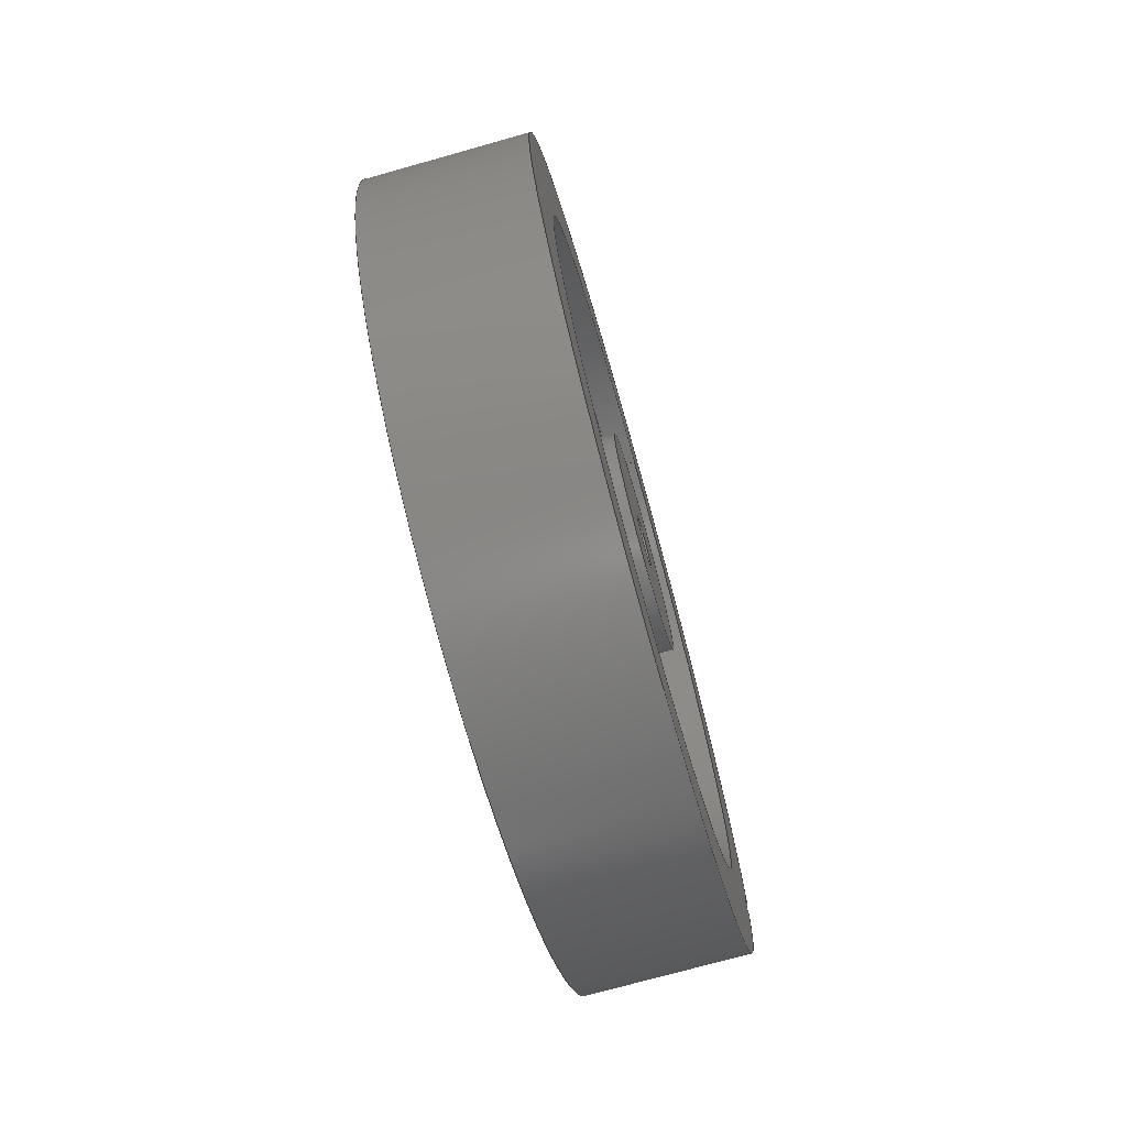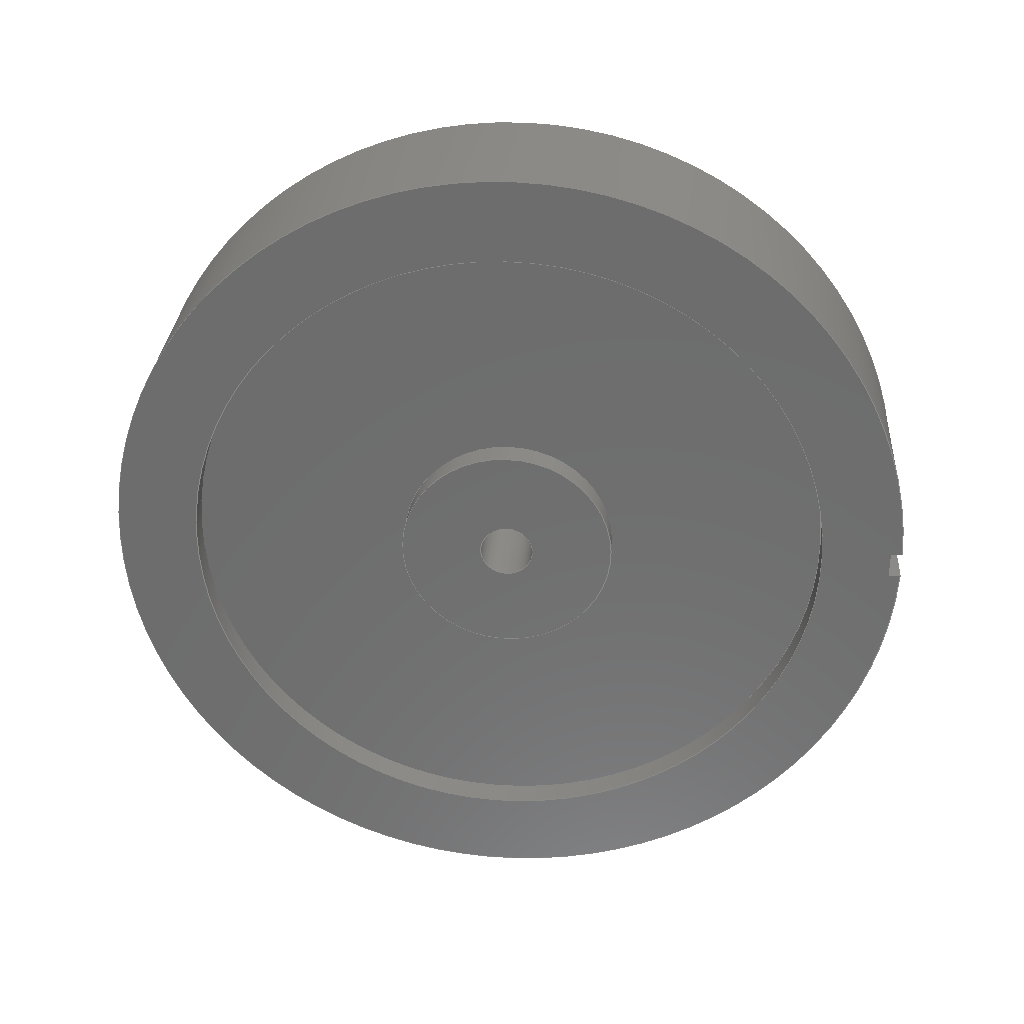
<metadata>
{"format":"step","ext":"step","renderer":"f3d","projection":"perspective","resolution":1024,"background":"white","views":[{"elev":-73.6,"azim":15.7,"up":"+Z"},{"elev":30.1,"azim":94.0,"up":"+Z"}]}
</metadata>
<code>
ISO-10303-21;
DATA;
#1=MECHANICAL_DESIGN_GEOMETRIC_PRESENTATION_REPRESENTATION('',(#4),#395);
#2=SHAPE_REPRESENTATION_RELATIONSHIP('SRR','None',#402,#3);
#3=ADVANCED_BREP_SHAPE_REPRESENTATION('',(#5),#394);
#4=STYLED_ITEM('',(#411),#5);
#5=MANIFOLD_SOLID_BREP('Body1',#219);
#6=FACE_BOUND('',#50,.T.);
#7=FACE_BOUND('',#55,.T.);
#8=FACE_BOUND('',#57,.T.);
#9=FACE_BOUND('',#61,.T.);
#10=FACE_BOUND('',#63,.T.);
#11=FACE_BOUND('',#65,.T.);
#12=CIRCLE('',#237,7.5);
#13=CIRCLE('',#238,7.5);
#14=CIRCLE('',#240,6);
#15=CIRCLE('',#242,0.5);
#16=CIRCLE('',#243,0.5);
#17=CIRCLE('',#245,2);
#18=CIRCLE('',#246,2);
#19=CIRCLE('',#248,6);
#20=CIRCLE('',#249,6);
#21=CIRCLE('',#253,2);
#22=CIRCLE('',#254,2);
#23=CIRCLE('',#256,6);
#24=CYLINDRICAL_SURFACE('',#236,7.5);
#25=CYLINDRICAL_SURFACE('',#241,0.5);
#26=CYLINDRICAL_SURFACE('',#244,2);
#27=CYLINDRICAL_SURFACE('',#247,6);
#28=CYLINDRICAL_SURFACE('',#252,2);
#29=CYLINDRICAL_SURFACE('',#255,6);
#30=FACE_OUTER_BOUND('',#45,.T.);
#31=FACE_OUTER_BOUND('',#46,.T.);
#32=FACE_OUTER_BOUND('',#47,.T.);
#33=FACE_OUTER_BOUND('',#48,.T.);
#34=FACE_OUTER_BOUND('',#49,.T.);
#35=FACE_OUTER_BOUND('',#51,.T.);
#36=FACE_OUTER_BOUND('',#52,.T.);
#37=FACE_OUTER_BOUND('',#53,.T.);
#38=FACE_OUTER_BOUND('',#54,.T.);
#39=FACE_OUTER_BOUND('',#56,.T.);
#40=FACE_OUTER_BOUND('',#58,.T.);
#41=FACE_OUTER_BOUND('',#59,.T.);
#42=FACE_OUTER_BOUND('',#60,.T.);
#43=FACE_OUTER_BOUND('',#62,.T.);
#44=FACE_OUTER_BOUND('',#64,.T.);
#45=EDGE_LOOP('',(#141,#142,#143,#144));
#46=EDGE_LOOP('',(#145,#146,#147,#148));
#47=EDGE_LOOP('',(#149,#150,#151,#152));
#48=EDGE_LOOP('',(#153,#154,#155,#156));
#49=EDGE_LOOP('',(#157,#158,#159,#160));
#50=EDGE_LOOP('',(#161));
#51=EDGE_LOOP('',(#162,#163,#164,#165));
#52=EDGE_LOOP('',(#166,#167,#168,#169));
#53=EDGE_LOOP('',(#170,#171,#172,#173));
#54=EDGE_LOOP('',(#174));
#55=EDGE_LOOP('',(#175));
#56=EDGE_LOOP('',(#176,#177,#178,#179));
#57=EDGE_LOOP('',(#180));
#58=EDGE_LOOP('',(#181,#182,#183,#184));
#59=EDGE_LOOP('',(#185,#186,#187,#188));
#60=EDGE_LOOP('',(#189));
#61=EDGE_LOOP('',(#190));
#62=EDGE_LOOP('',(#191));
#63=EDGE_LOOP('',(#192));
#64=EDGE_LOOP('',(#193));
#65=EDGE_LOOP('',(#194));
#66=LINE('',#335,#81);
#67=LINE('',#337,#82);
#68=LINE('',#339,#83);
#69=LINE('',#340,#84);
#70=LINE('',#343,#85);
#71=LINE('',#345,#86);
#72=LINE('',#346,#87);
#73=LINE('',#349,#88);
#74=LINE('',#351,#89);
#75=LINE('',#352,#90);
#76=LINE('',#363,#91);
#77=LINE('',#369,#92);
#78=LINE('',#375,#93);
#79=LINE('',#383,#94);
#80=LINE('',#387,#95);
#81=VECTOR('',#264,1);
#82=VECTOR('',#265,1);
#83=VECTOR('',#266,1);
#84=VECTOR('',#267,1);
#85=VECTOR('',#270,1);
#86=VECTOR('',#271,1);
#87=VECTOR('',#272,1);
#88=VECTOR('',#275,1);
#89=VECTOR('',#276,1);
#90=VECTOR('',#277,1);
#91=VECTOR('',#292,0.5);
#92=VECTOR('',#299,2);
#93=VECTOR('',#306,6);
#94=VECTOR('',#317,2);
#95=VECTOR('',#322,6);
#96=VERTEX_POINT('',#333);
#97=VERTEX_POINT('',#334);
#98=VERTEX_POINT('',#336);
#99=VERTEX_POINT('',#338);
#100=VERTEX_POINT('',#342);
#101=VERTEX_POINT('',#344);
#102=VERTEX_POINT('',#348);
#103=VERTEX_POINT('',#350);
#104=VERTEX_POINT('',#357);
#105=VERTEX_POINT('',#360);
#106=VERTEX_POINT('',#362);
#107=VERTEX_POINT('',#366);
#108=VERTEX_POINT('',#368);
#109=VERTEX_POINT('',#372);
#110=VERTEX_POINT('',#374);
#111=VERTEX_POINT('',#380);
#112=VERTEX_POINT('',#382);
#113=VERTEX_POINT('',#386);
#114=EDGE_CURVE('',#96,#97,#66,.T.);
#115=EDGE_CURVE('',#96,#98,#67,.T.);
#116=EDGE_CURVE('',#99,#98,#68,.T.);
#117=EDGE_CURVE('',#97,#99,#69,.T.);
#118=EDGE_CURVE('',#100,#96,#70,.T.);
#119=EDGE_CURVE('',#100,#101,#71,.T.);
#120=EDGE_CURVE('',#98,#101,#72,.T.);
#121=EDGE_CURVE('',#102,#100,#73,.T.);
#122=EDGE_CURVE('',#103,#102,#74,.T.);
#123=EDGE_CURVE('',#101,#103,#75,.T.);
#124=EDGE_CURVE('',#97,#102,#12,.T.);
#125=EDGE_CURVE('',#99,#103,#13,.T.);
#126=EDGE_CURVE('',#104,#104,#14,.T.);
#127=EDGE_CURVE('',#105,#105,#15,.T.);
#128=EDGE_CURVE('',#105,#106,#76,.T.);
#129=EDGE_CURVE('',#106,#106,#16,.T.);
#130=EDGE_CURVE('',#107,#107,#17,.T.);
#131=EDGE_CURVE('',#107,#108,#77,.T.);
#132=EDGE_CURVE('',#108,#108,#18,.T.);
#133=EDGE_CURVE('',#109,#109,#19,.T.);
#134=EDGE_CURVE('',#109,#110,#78,.T.);
#135=EDGE_CURVE('',#110,#110,#20,.T.);
#136=EDGE_CURVE('',#111,#111,#21,.T.);
#137=EDGE_CURVE('',#111,#112,#79,.T.);
#138=EDGE_CURVE('',#112,#112,#22,.T.);
#139=EDGE_CURVE('',#104,#113,#80,.T.);
#140=EDGE_CURVE('',#113,#113,#23,.T.);
#141=ORIENTED_EDGE('',*,*,#114,.F.);
#142=ORIENTED_EDGE('',*,*,#115,.T.);
#143=ORIENTED_EDGE('',*,*,#116,.F.);
#144=ORIENTED_EDGE('',*,*,#117,.F.);
#145=ORIENTED_EDGE('',*,*,#118,.F.);
#146=ORIENTED_EDGE('',*,*,#119,.T.);
#147=ORIENTED_EDGE('',*,*,#120,.F.);
#148=ORIENTED_EDGE('',*,*,#115,.F.);
#149=ORIENTED_EDGE('',*,*,#121,.F.);
#150=ORIENTED_EDGE('',*,*,#122,.F.);
#151=ORIENTED_EDGE('',*,*,#123,.F.);
#152=ORIENTED_EDGE('',*,*,#119,.F.);
#153=ORIENTED_EDGE('',*,*,#122,.T.);
#154=ORIENTED_EDGE('',*,*,#124,.F.);
#155=ORIENTED_EDGE('',*,*,#117,.T.);
#156=ORIENTED_EDGE('',*,*,#125,.T.);
#157=ORIENTED_EDGE('',*,*,#121,.T.);
#158=ORIENTED_EDGE('',*,*,#118,.T.);
#159=ORIENTED_EDGE('',*,*,#114,.T.);
#160=ORIENTED_EDGE('',*,*,#124,.T.);
#161=ORIENTED_EDGE('',*,*,#126,.T.);
#162=ORIENTED_EDGE('',*,*,#127,.F.);
#163=ORIENTED_EDGE('',*,*,#128,.T.);
#164=ORIENTED_EDGE('',*,*,#129,.F.);
#165=ORIENTED_EDGE('',*,*,#128,.F.);
#166=ORIENTED_EDGE('',*,*,#130,.F.);
#167=ORIENTED_EDGE('',*,*,#131,.T.);
#168=ORIENTED_EDGE('',*,*,#132,.T.);
#169=ORIENTED_EDGE('',*,*,#131,.F.);
#170=ORIENTED_EDGE('',*,*,#133,.F.);
#171=ORIENTED_EDGE('',*,*,#134,.T.);
#172=ORIENTED_EDGE('',*,*,#135,.T.);
#173=ORIENTED_EDGE('',*,*,#134,.F.);
#174=ORIENTED_EDGE('',*,*,#135,.F.);
#175=ORIENTED_EDGE('',*,*,#132,.F.);
#176=ORIENTED_EDGE('',*,*,#123,.T.);
#177=ORIENTED_EDGE('',*,*,#125,.F.);
#178=ORIENTED_EDGE('',*,*,#116,.T.);
#179=ORIENTED_EDGE('',*,*,#120,.T.);
#180=ORIENTED_EDGE('',*,*,#133,.T.);
#181=ORIENTED_EDGE('',*,*,#136,.F.);
#182=ORIENTED_EDGE('',*,*,#137,.T.);
#183=ORIENTED_EDGE('',*,*,#138,.T.);
#184=ORIENTED_EDGE('',*,*,#137,.F.);
#185=ORIENTED_EDGE('',*,*,#126,.F.);
#186=ORIENTED_EDGE('',*,*,#139,.T.);
#187=ORIENTED_EDGE('',*,*,#140,.T.);
#188=ORIENTED_EDGE('',*,*,#139,.F.);
#189=ORIENTED_EDGE('',*,*,#140,.F.);
#190=ORIENTED_EDGE('',*,*,#138,.F.);
#191=ORIENTED_EDGE('',*,*,#136,.T.);
#192=ORIENTED_EDGE('',*,*,#127,.T.);
#193=ORIENTED_EDGE('',*,*,#130,.T.);
#194=ORIENTED_EDGE('',*,*,#129,.T.);
#195=PLANE('',#233);
#196=PLANE('',#234);
#197=PLANE('',#235);
#198=PLANE('',#239);
#199=PLANE('',#250);
#200=PLANE('',#251);
#201=PLANE('',#257);
#202=PLANE('',#258);
#203=PLANE('',#259);
#204=ADVANCED_FACE('',(#30),#195,.F.);
#205=ADVANCED_FACE('',(#31),#196,.F.);
#206=ADVANCED_FACE('',(#32),#197,.F.);
#207=ADVANCED_FACE('',(#33),#24,.T.);
#208=ADVANCED_FACE('',(#34,#6),#198,.T.);
#209=ADVANCED_FACE('',(#35),#25,.F.);
#210=ADVANCED_FACE('',(#36),#26,.T.);
#211=ADVANCED_FACE('',(#37),#27,.F.);
#212=ADVANCED_FACE('',(#38,#7),#199,.T.);
#213=ADVANCED_FACE('',(#39,#8),#200,.F.);
#214=ADVANCED_FACE('',(#40),#28,.T.);
#215=ADVANCED_FACE('',(#41),#29,.F.);
#216=ADVANCED_FACE('',(#42,#9),#201,.T.);
#217=ADVANCED_FACE('',(#43,#10),#202,.T.);
#218=ADVANCED_FACE('',(#44,#11),#203,.F.);
#219=CLOSED_SHELL('',(#204,#205,#206,#207,#208,#209,#210,#211,#212,#213,
#214,#215,#216,#217,#218));
#220=DERIVED_UNIT_ELEMENT(#222,1);
#221=DERIVED_UNIT_ELEMENT(#397,3);
#222=(
MASS_UNIT()
NAMED_UNIT(*)
SI_UNIT(.KILO.,.GRAM.)
);
#223=DERIVED_UNIT((#220,#221));
#224=MEASURE_REPRESENTATION_ITEM('density measure',
POSITIVE_RATIO_MEASURE(952),#223);
#225=PROPERTY_DEFINITION_REPRESENTATION(#230,#227);
#226=PROPERTY_DEFINITION_REPRESENTATION(#231,#228);
#227=REPRESENTATION('material name',(#229),#394);
#228=REPRESENTATION('density',(#224),#394);
#229=DESCRIPTIVE_REPRESENTATION_ITEM('Plastic, Opaque Black',
'Plastic, Opaque Black');
#230=PROPERTY_DEFINITION('material property','material name',#404);
#231=PROPERTY_DEFINITION('material property','density of part',#404);
#232=AXIS2_PLACEMENT_3D('placement',#331,#260,#261);
#233=AXIS2_PLACEMENT_3D('',#332,#262,#263);
#234=AXIS2_PLACEMENT_3D('',#341,#268,#269);
#235=AXIS2_PLACEMENT_3D('',#347,#273,#274);
#236=AXIS2_PLACEMENT_3D('',#353,#278,#279);
#237=AXIS2_PLACEMENT_3D('',#354,#280,#281);
#238=AXIS2_PLACEMENT_3D('',#355,#282,#283);
#239=AXIS2_PLACEMENT_3D('',#356,#284,#285);
#240=AXIS2_PLACEMENT_3D('',#358,#286,#287);
#241=AXIS2_PLACEMENT_3D('',#359,#288,#289);
#242=AXIS2_PLACEMENT_3D('',#361,#290,#291);
#243=AXIS2_PLACEMENT_3D('',#364,#293,#294);
#244=AXIS2_PLACEMENT_3D('',#365,#295,#296);
#245=AXIS2_PLACEMENT_3D('',#367,#297,#298);
#246=AXIS2_PLACEMENT_3D('',#370,#300,#301);
#247=AXIS2_PLACEMENT_3D('',#371,#302,#303);
#248=AXIS2_PLACEMENT_3D('',#373,#304,#305);
#249=AXIS2_PLACEMENT_3D('',#376,#307,#308);
#250=AXIS2_PLACEMENT_3D('',#377,#309,#310);
#251=AXIS2_PLACEMENT_3D('',#378,#311,#312);
#252=AXIS2_PLACEMENT_3D('',#379,#313,#314);
#253=AXIS2_PLACEMENT_3D('',#381,#315,#316);
#254=AXIS2_PLACEMENT_3D('',#384,#318,#319);
#255=AXIS2_PLACEMENT_3D('',#385,#320,#321);
#256=AXIS2_PLACEMENT_3D('',#388,#323,#324);
#257=AXIS2_PLACEMENT_3D('',#389,#325,#326);
#258=AXIS2_PLACEMENT_3D('',#390,#327,#328);
#259=AXIS2_PLACEMENT_3D('',#391,#329,#330);
#260=DIRECTION('axis',(0,0,1));
#261=DIRECTION('refdir',(1,0,0));
#262=DIRECTION('center_axis',(0,0,1));
#263=DIRECTION('ref_axis',(0,1,0));
#264=DIRECTION('',(0,1,0));
#265=DIRECTION('',(-1,0,0));
#266=DIRECTION('',(0,-1,0));
#267=DIRECTION('',(-1,0,0));
#268=DIRECTION('center_axis',(0,-1,0));
#269=DIRECTION('ref_axis',(0,0,1));
#270=DIRECTION('',(0,0,1));
#271=DIRECTION('',(-1,0,0));
#272=DIRECTION('',(0,0,-1));
#273=DIRECTION('center_axis',(0,0,-1));
#274=DIRECTION('ref_axis',(0,-1,0));
#275=DIRECTION('',(0,-1,0));
#276=DIRECTION('',(1,0,0));
#277=DIRECTION('',(0,1,0));
#278=DIRECTION('center_axis',(1,0,0));
#279=DIRECTION('ref_axis',(0,-1,-6.123e-17));
#280=DIRECTION('center_axis',(1,0,0));
#281=DIRECTION('ref_axis',(0,0,-1));
#282=DIRECTION('center_axis',(1,0,0));
#283=DIRECTION('ref_axis',(0,0,-1));
#284=DIRECTION('center_axis',(1,0,0));
#285=DIRECTION('ref_axis',(0,0,-1));
#286=DIRECTION('center_axis',(-1,0,0));
#287=DIRECTION('ref_axis',(0,0,-1));
#288=DIRECTION('center_axis',(-1,0,0));
#289=DIRECTION('ref_axis',(0,0,-1));
#290=DIRECTION('center_axis',(-1,0,0));
#291=DIRECTION('ref_axis',(0,0,-1));
#292=DIRECTION('',(-1,0,0));
#293=DIRECTION('center_axis',(1,0,0));
#294=DIRECTION('ref_axis',(0,0,-1));
#295=DIRECTION('center_axis',(1,0,0));
#296=DIRECTION('ref_axis',(0,0,1));
#297=DIRECTION('center_axis',(-1,0,0));
#298=DIRECTION('ref_axis',(0,0,1));
#299=DIRECTION('',(1,0,0));
#300=DIRECTION('center_axis',(-1,0,0));
#301=DIRECTION('ref_axis',(0,0,1));
#302=DIRECTION('center_axis',(1,0,0));
#303=DIRECTION('ref_axis',(0,0,1));
#304=DIRECTION('center_axis',(1,0,0));
#305=DIRECTION('ref_axis',(0,0,1));
#306=DIRECTION('',(1,0,0));
#307=DIRECTION('center_axis',(1,0,0));
#308=DIRECTION('ref_axis',(0,0,1));
#309=DIRECTION('center_axis',(-1,0,0));
#310=DIRECTION('ref_axis',(0,0,1));
#311=DIRECTION('center_axis',(1,0,0));
#312=DIRECTION('ref_axis',(0,0,-1));
#313=DIRECTION('center_axis',(-1,0,0));
#314=DIRECTION('ref_axis',(0,0,-1));
#315=DIRECTION('center_axis',(1,0,0));
#316=DIRECTION('ref_axis',(0,0,-1));
#317=DIRECTION('',(-1,0,0));
#318=DIRECTION('center_axis',(1,0,0));
#319=DIRECTION('ref_axis',(0,0,-1));
#320=DIRECTION('center_axis',(-1,0,0));
#321=DIRECTION('ref_axis',(0,0,-1));
#322=DIRECTION('',(-1,0,0));
#323=DIRECTION('center_axis',(-1,0,0));
#324=DIRECTION('ref_axis',(0,0,-1));
#325=DIRECTION('center_axis',(1,0,0));
#326=DIRECTION('ref_axis',(0,0,-1));
#327=DIRECTION('center_axis',(1,0,0));
#328=DIRECTION('ref_axis',(0,0,-1));
#329=DIRECTION('center_axis',(1,0,0));
#330=DIRECTION('ref_axis',(0,0,-1));
#331=CARTESIAN_POINT('',(0,0,0));
#332=CARTESIAN_POINT('Origin',(3,7.29,0.2331));
#333=CARTESIAN_POINT('',(3,7.29,0.2331));
#334=CARTESIAN_POINT('',(3,7.496,0.2331));
#335=CARTESIAN_POINT('',(3,3.645,0.2331));
#336=CARTESIAN_POINT('',(0,7.29,0.2331));
#337=CARTESIAN_POINT('',(3,7.29,0.2331));
#338=CARTESIAN_POINT('',(0,7.496,0.2331));
#339=CARTESIAN_POINT('',(0,3.645,0.2331));
#340=CARTESIAN_POINT('',(0,7.496,0.2331));
#341=CARTESIAN_POINT('Origin',(3,7.29,-0.2331));
#342=CARTESIAN_POINT('',(3,7.29,-0.2331));
#343=CARTESIAN_POINT('',(3,7.29,-0.1166));
#344=CARTESIAN_POINT('',(0,7.29,-0.2331));
#345=CARTESIAN_POINT('',(3,7.29,-0.2331));
#346=CARTESIAN_POINT('',(0,7.29,-0.1166));
#347=CARTESIAN_POINT('Origin',(3,7.496,-0.2331));
#348=CARTESIAN_POINT('',(3,7.496,-0.2331));
#349=CARTESIAN_POINT('',(3,3.748,-0.2331));
#350=CARTESIAN_POINT('',(0,7.496,-0.2331));
#351=CARTESIAN_POINT('',(0,7.496,-0.2331));
#352=CARTESIAN_POINT('',(0,3.748,-0.2331));
#353=CARTESIAN_POINT('Origin',(0,0,0));
#354=CARTESIAN_POINT('Origin',(3,0,0));
#355=CARTESIAN_POINT('Origin',(0,0,0));
#356=CARTESIAN_POINT('Origin',(3,0,0));
#357=CARTESIAN_POINT('',(3,-7.348e-16,6));
#358=CARTESIAN_POINT('Origin',(3,0,0));
#359=CARTESIAN_POINT('Origin',(3,0,0));
#360=CARTESIAN_POINT('',(3,-6.123e-17,0.5));
#361=CARTESIAN_POINT('Origin',(3,0,0));
#362=CARTESIAN_POINT('',(0,-6.123e-17,0.5));
#363=CARTESIAN_POINT('',(3,6.123e-17,0.5));
#364=CARTESIAN_POINT('Origin',(0,0,0));
#365=CARTESIAN_POINT('Origin',(0,0,0));
#366=CARTESIAN_POINT('',(0,-2.449e-16,-2));
#367=CARTESIAN_POINT('Origin',(0,0,0));
#368=CARTESIAN_POINT('',(0.5,-2.449e-16,-2));
#369=CARTESIAN_POINT('',(0,2.449e-16,-2));
#370=CARTESIAN_POINT('Origin',(0.5,0,0));
#371=CARTESIAN_POINT('Origin',(0,0,0));
#372=CARTESIAN_POINT('',(0,-7.348e-16,-6));
#373=CARTESIAN_POINT('Origin',(0,0,0));
#374=CARTESIAN_POINT('',(0.5,-7.348e-16,-6));
#375=CARTESIAN_POINT('',(0,7.348e-16,-6));
#376=CARTESIAN_POINT('Origin',(0.5,0,0));
#377=CARTESIAN_POINT('Origin',(0.5,0,0));
#378=CARTESIAN_POINT('Origin',(0,0,0));
#379=CARTESIAN_POINT('Origin',(3,0,0));
#380=CARTESIAN_POINT('',(3,-2.449e-16,2));
#381=CARTESIAN_POINT('Origin',(3,0,0));
#382=CARTESIAN_POINT('',(2.5,-2.449e-16,2));
#383=CARTESIAN_POINT('',(3,2.449e-16,2));
#384=CARTESIAN_POINT('Origin',(2.5,0,0));
#385=CARTESIAN_POINT('Origin',(3,0,0));
#386=CARTESIAN_POINT('',(2.5,-7.348e-16,6));
#387=CARTESIAN_POINT('',(3,7.348e-16,6));
#388=CARTESIAN_POINT('Origin',(2.5,0,0));
#389=CARTESIAN_POINT('Origin',(2.5,0,0));
#390=CARTESIAN_POINT('Origin',(3,0,0));
#391=CARTESIAN_POINT('Origin',(0,0,0));
#392=UNCERTAINTY_MEASURE_WITH_UNIT(LENGTH_MEASURE(0.001),#396,
'DISTANCE_ACCURACY_VALUE',
'Maximum model space distance between geometric entities at asserted c
onnectivities');
#393=UNCERTAINTY_MEASURE_WITH_UNIT(LENGTH_MEASURE(0.001),#396,
'DISTANCE_ACCURACY_VALUE',
'Maximum model space distance between geometric entities at asserted c
onnectivities');
#394=(
GEOMETRIC_REPRESENTATION_CONTEXT(3)
GLOBAL_UNCERTAINTY_ASSIGNED_CONTEXT((#392))
GLOBAL_UNIT_ASSIGNED_CONTEXT((#396,#398,#399))
REPRESENTATION_CONTEXT('','3D')
);
#395=(
GEOMETRIC_REPRESENTATION_CONTEXT(3)
GLOBAL_UNCERTAINTY_ASSIGNED_CONTEXT((#393))
GLOBAL_UNIT_ASSIGNED_CONTEXT((#396,#398,#399))
REPRESENTATION_CONTEXT('','3D')
);
#396=(
LENGTH_UNIT()
NAMED_UNIT(*)
SI_UNIT(.CENTI.,.METRE.)
);
#397=(
LENGTH_UNIT()
NAMED_UNIT(*)
SI_UNIT($,.METRE.)
);
#398=(
NAMED_UNIT(*)
PLANE_ANGLE_UNIT()
SI_UNIT($,.RADIAN.)
);
#399=(
NAMED_UNIT(*)
SI_UNIT($,.STERADIAN.)
SOLID_ANGLE_UNIT()
);
#400=SHAPE_DEFINITION_REPRESENTATION(#401,#402);
#401=PRODUCT_DEFINITION_SHAPE('',$,#404);
#402=SHAPE_REPRESENTATION('',(#232),#394);
#403=PRODUCT_DEFINITION_CONTEXT('part definition',#408,'design');
#404=PRODUCT_DEFINITION('wheel','wheel',#405,#403);
#405=PRODUCT_DEFINITION_FORMATION('',$,#410);
#406=PRODUCT_RELATED_PRODUCT_CATEGORY('wheel','wheel',(#410));
#407=APPLICATION_PROTOCOL_DEFINITION('international standard',
'automotive_design',2009,#408);
#408=APPLICATION_CONTEXT(
'Core Data for Automotive Mechanical Design Process');
#409=PRODUCT_CONTEXT('part definition',#408,'mechanical');
#410=PRODUCT('wheel','wheel',$,(#409));
#411=PRESENTATION_STYLE_ASSIGNMENT((#412));
#412=SURFACE_STYLE_USAGE(.BOTH.,#413);
#413=SURFACE_SIDE_STYLE('',(#414));
#414=SURFACE_STYLE_FILL_AREA(#415);
#415=FILL_AREA_STYLE('Plastic - Glossy (Black)',(#416));
#416=FILL_AREA_STYLE_COLOUR('Plastic - Glossy (Black)',#417);
#417=COLOUR_RGB('Plastic - Glossy (Black)',0.09804,0.09804,
0.09804);
ENDSEC;
END-ISO-10303-21;

</code>
